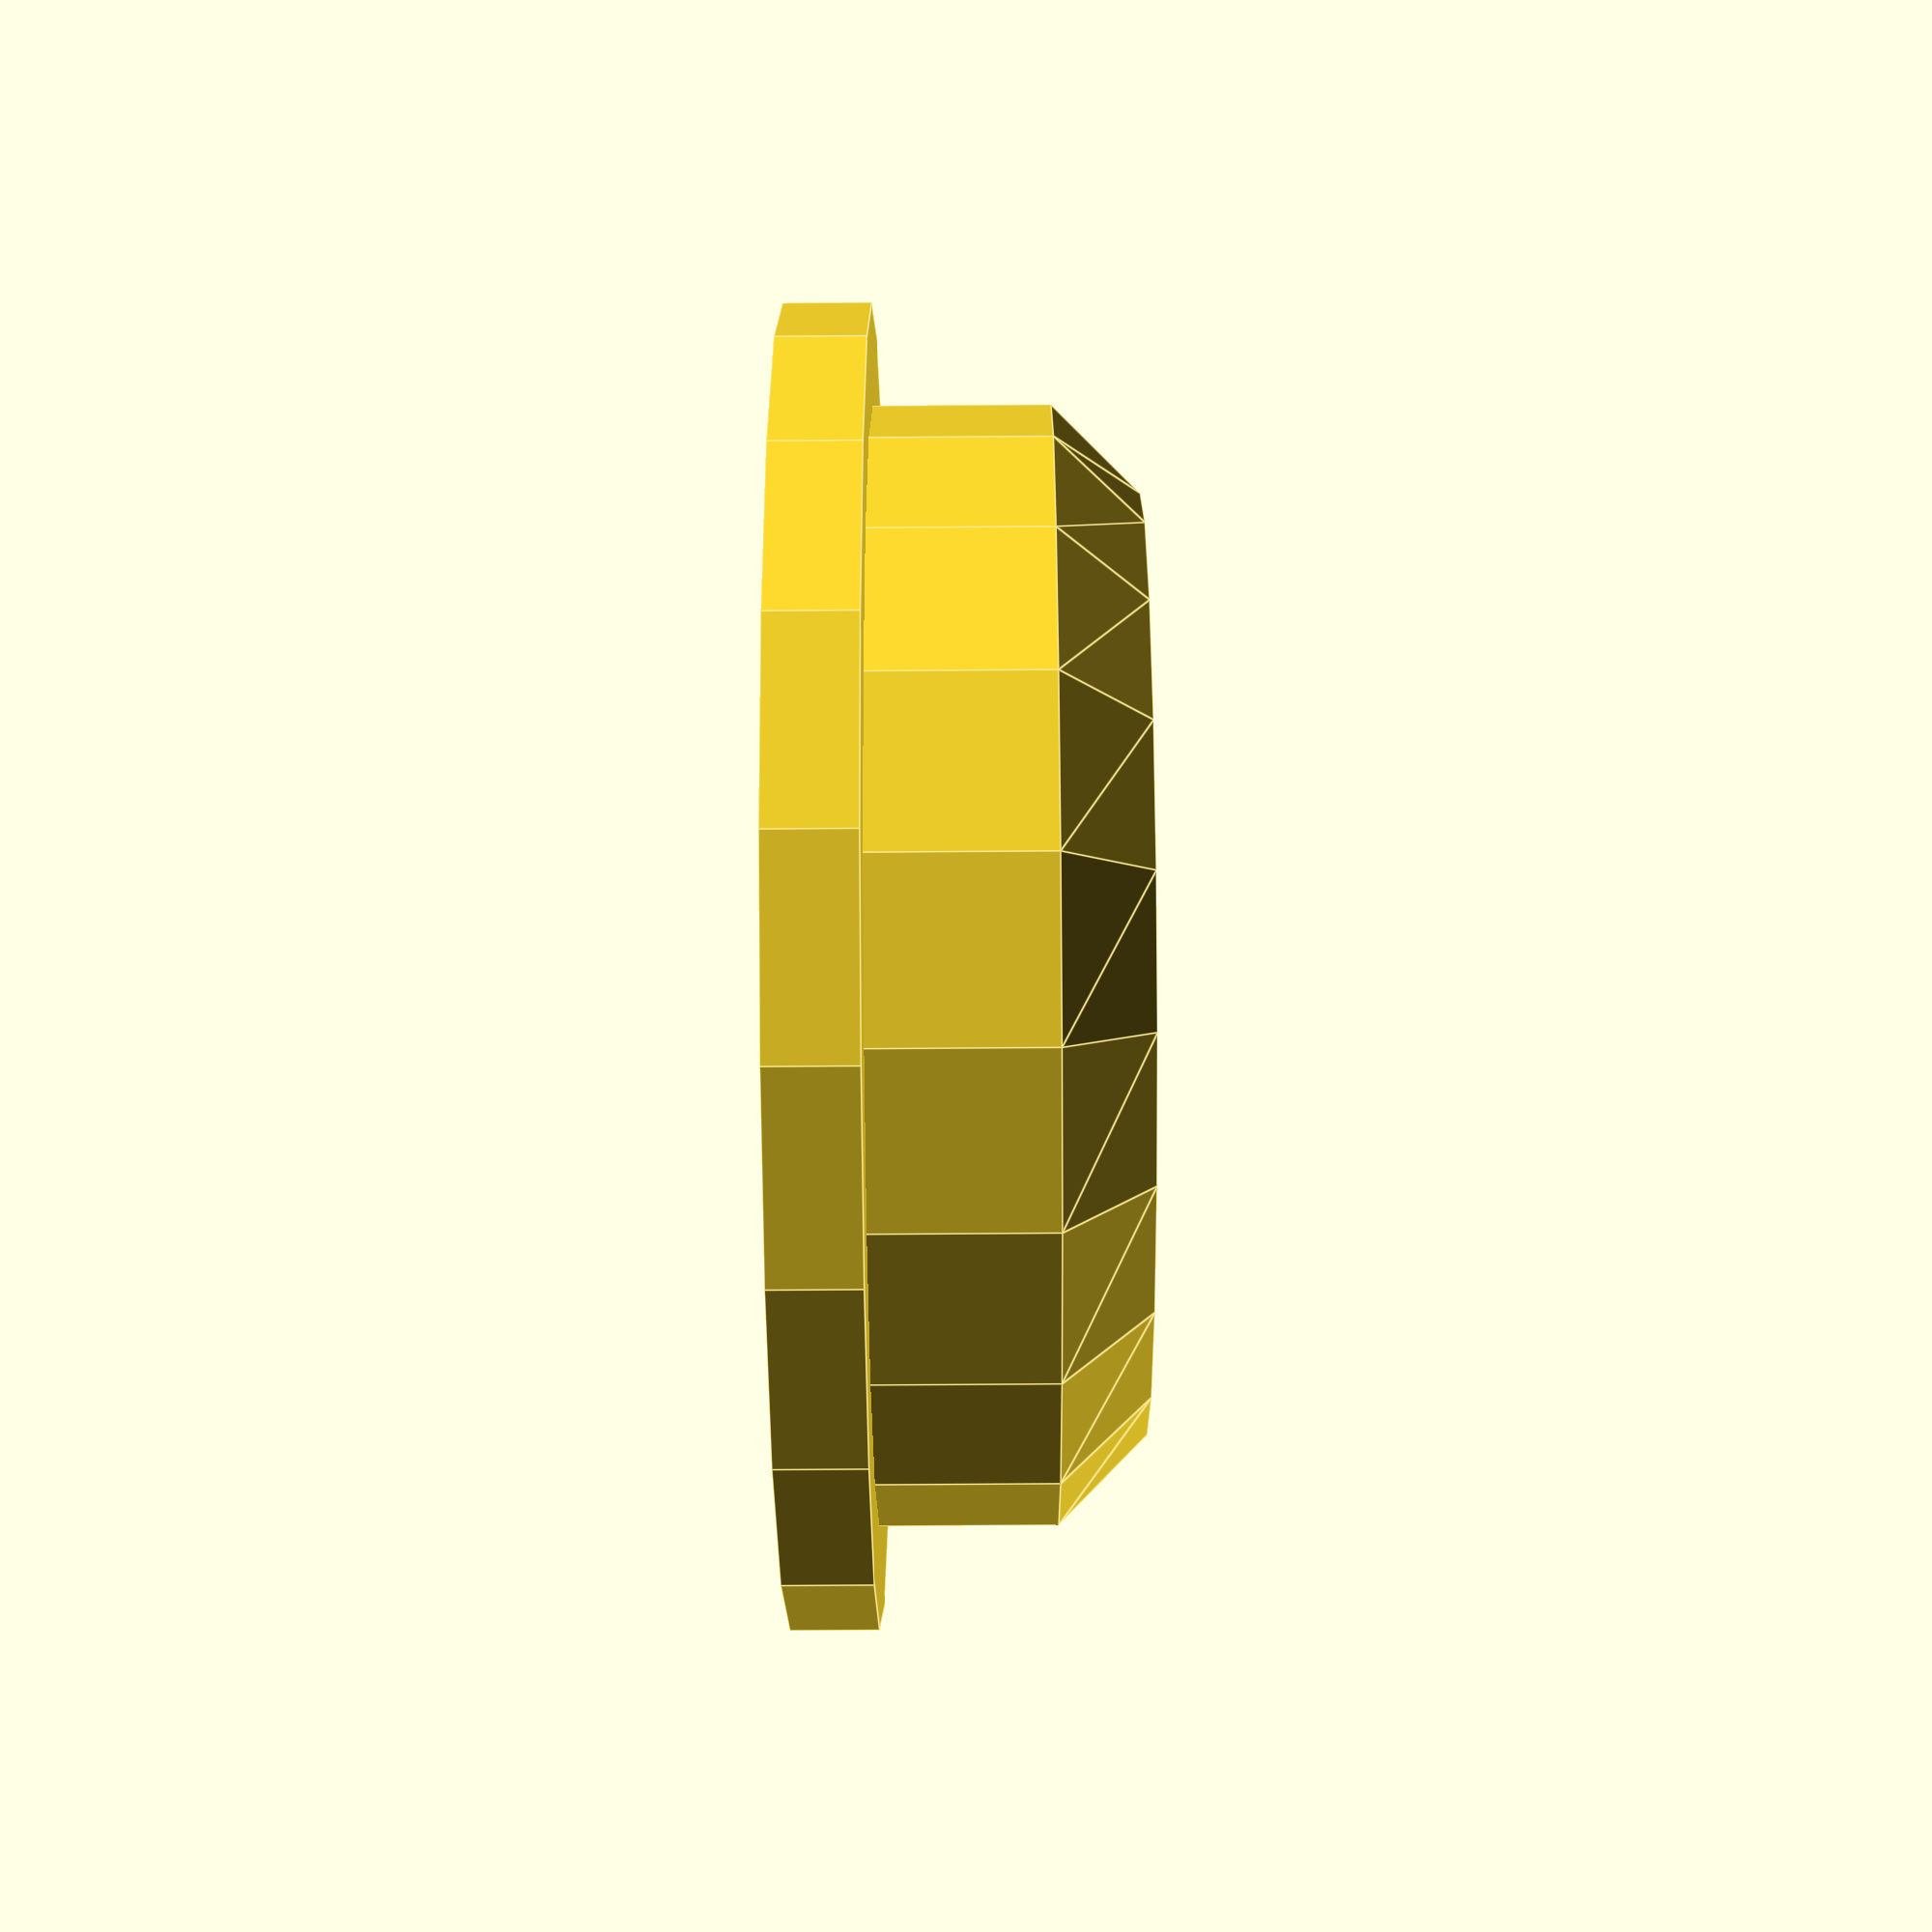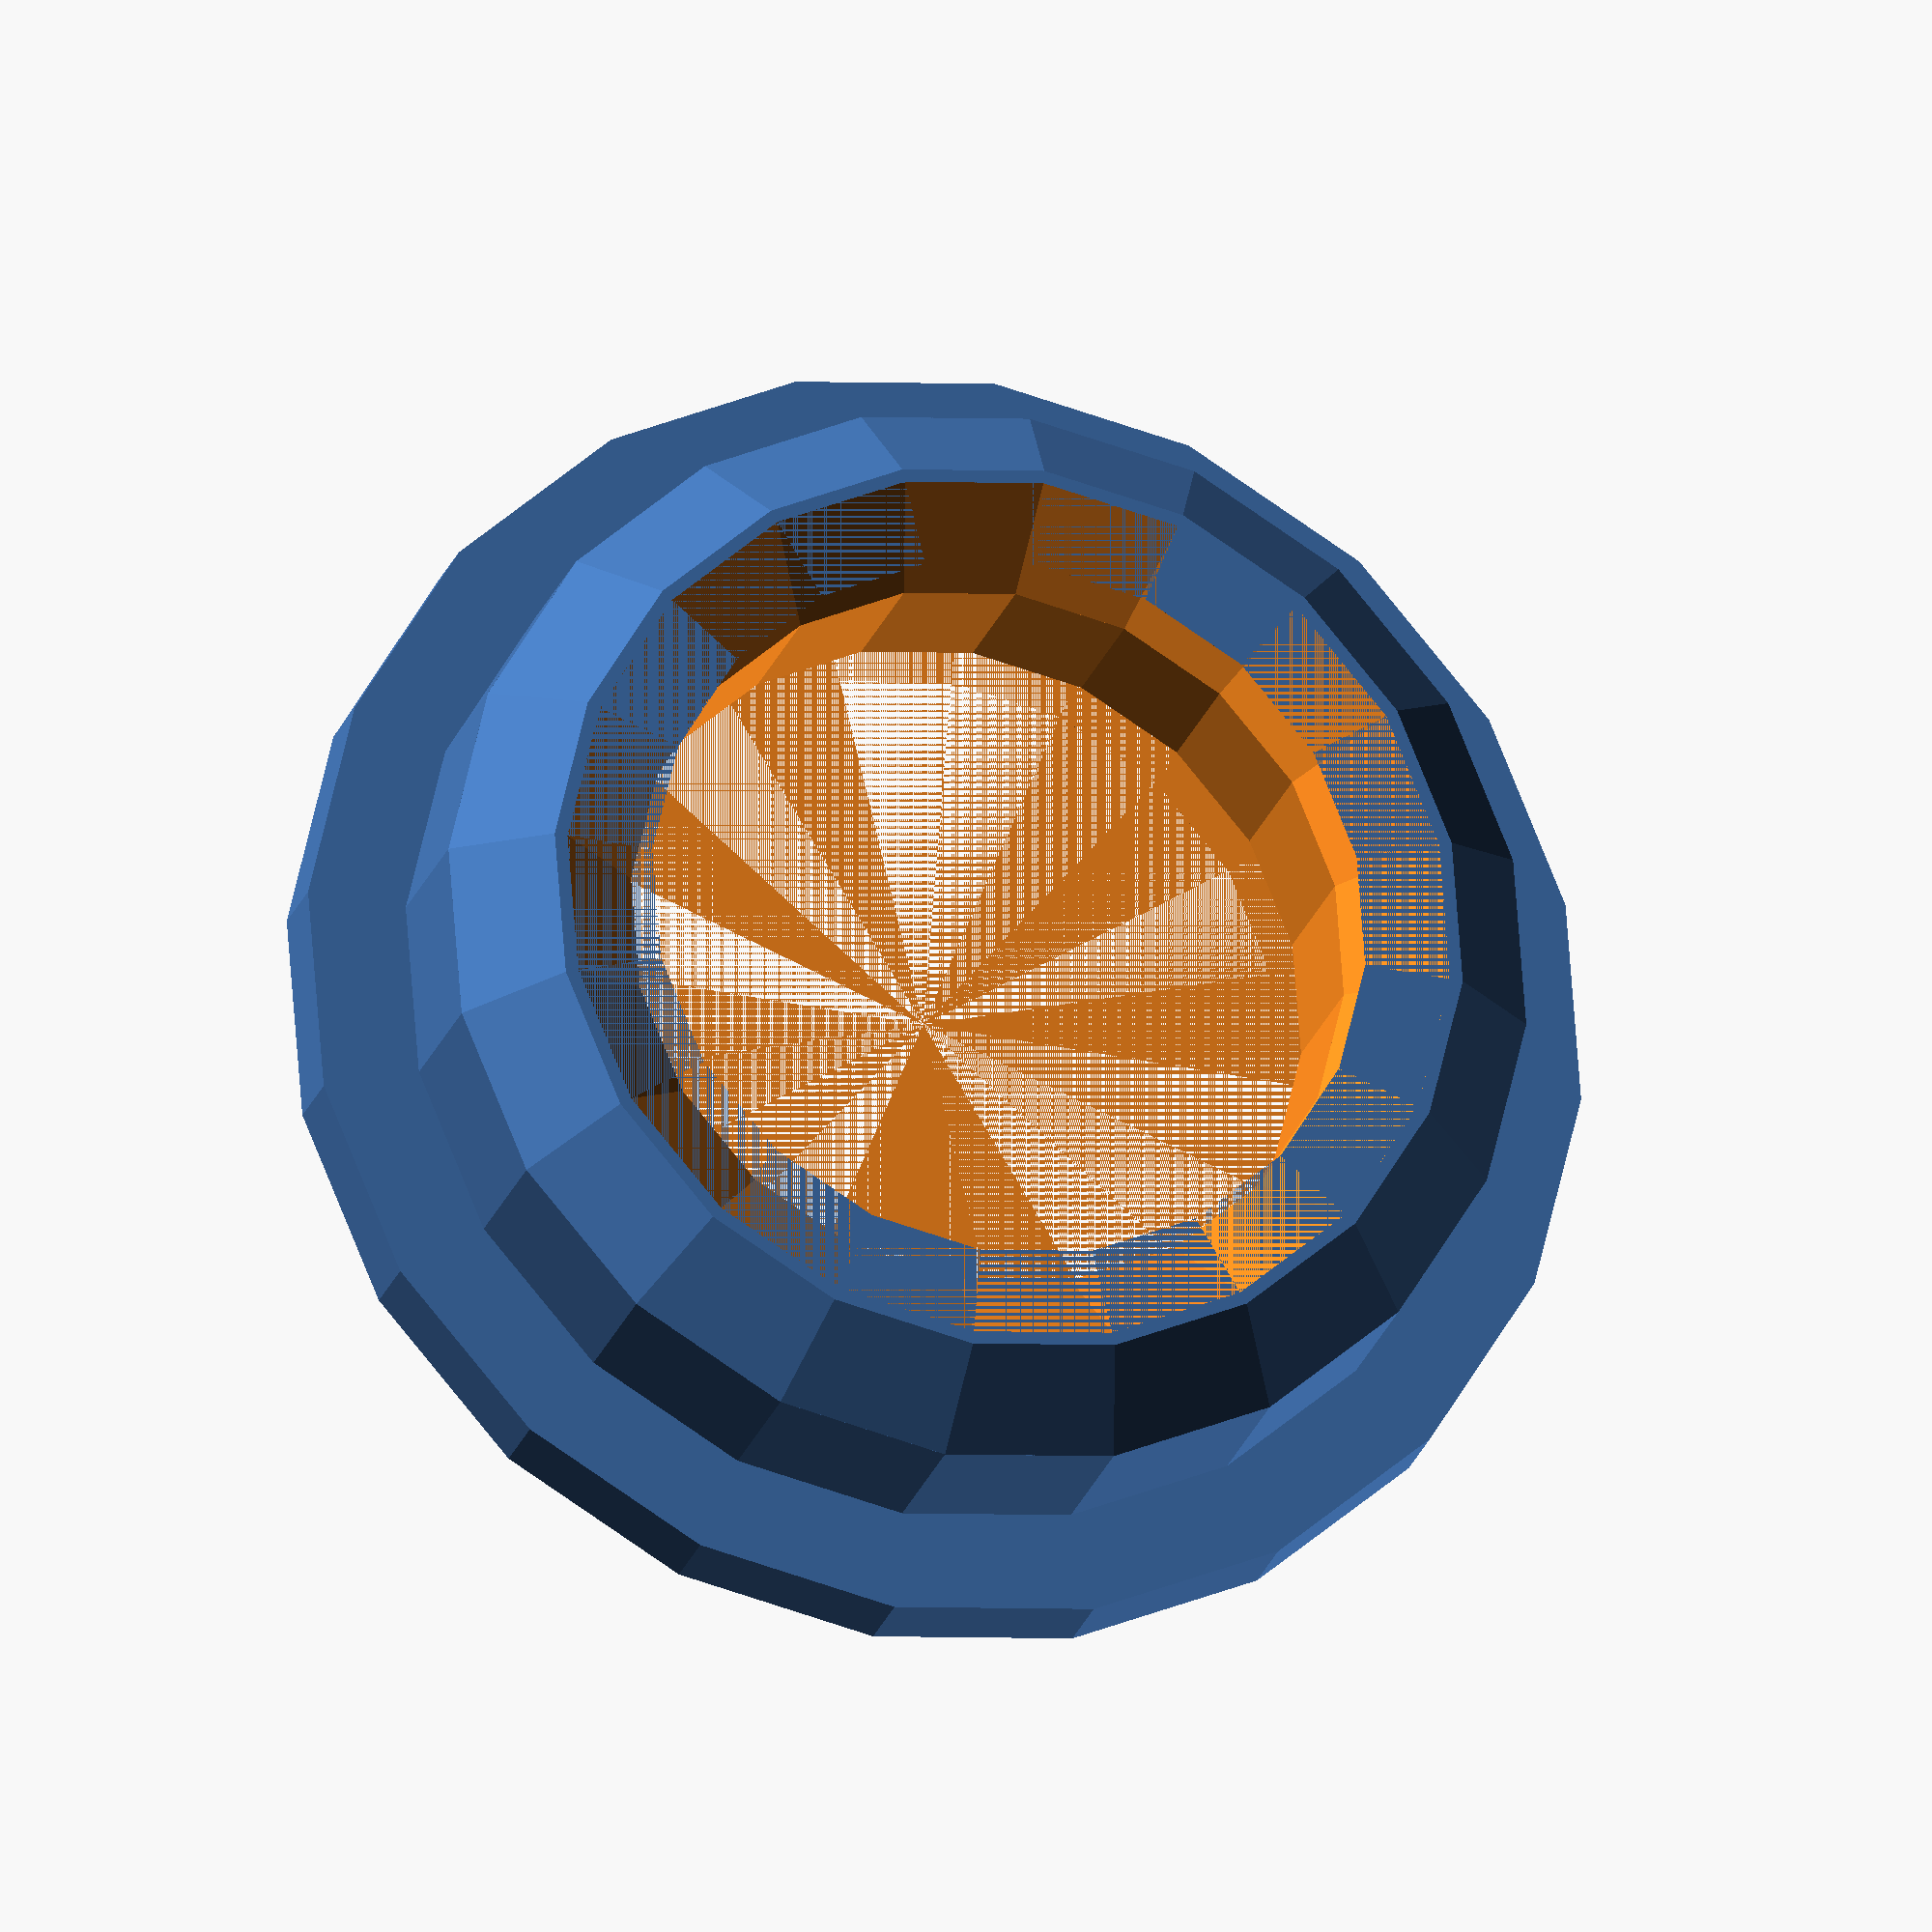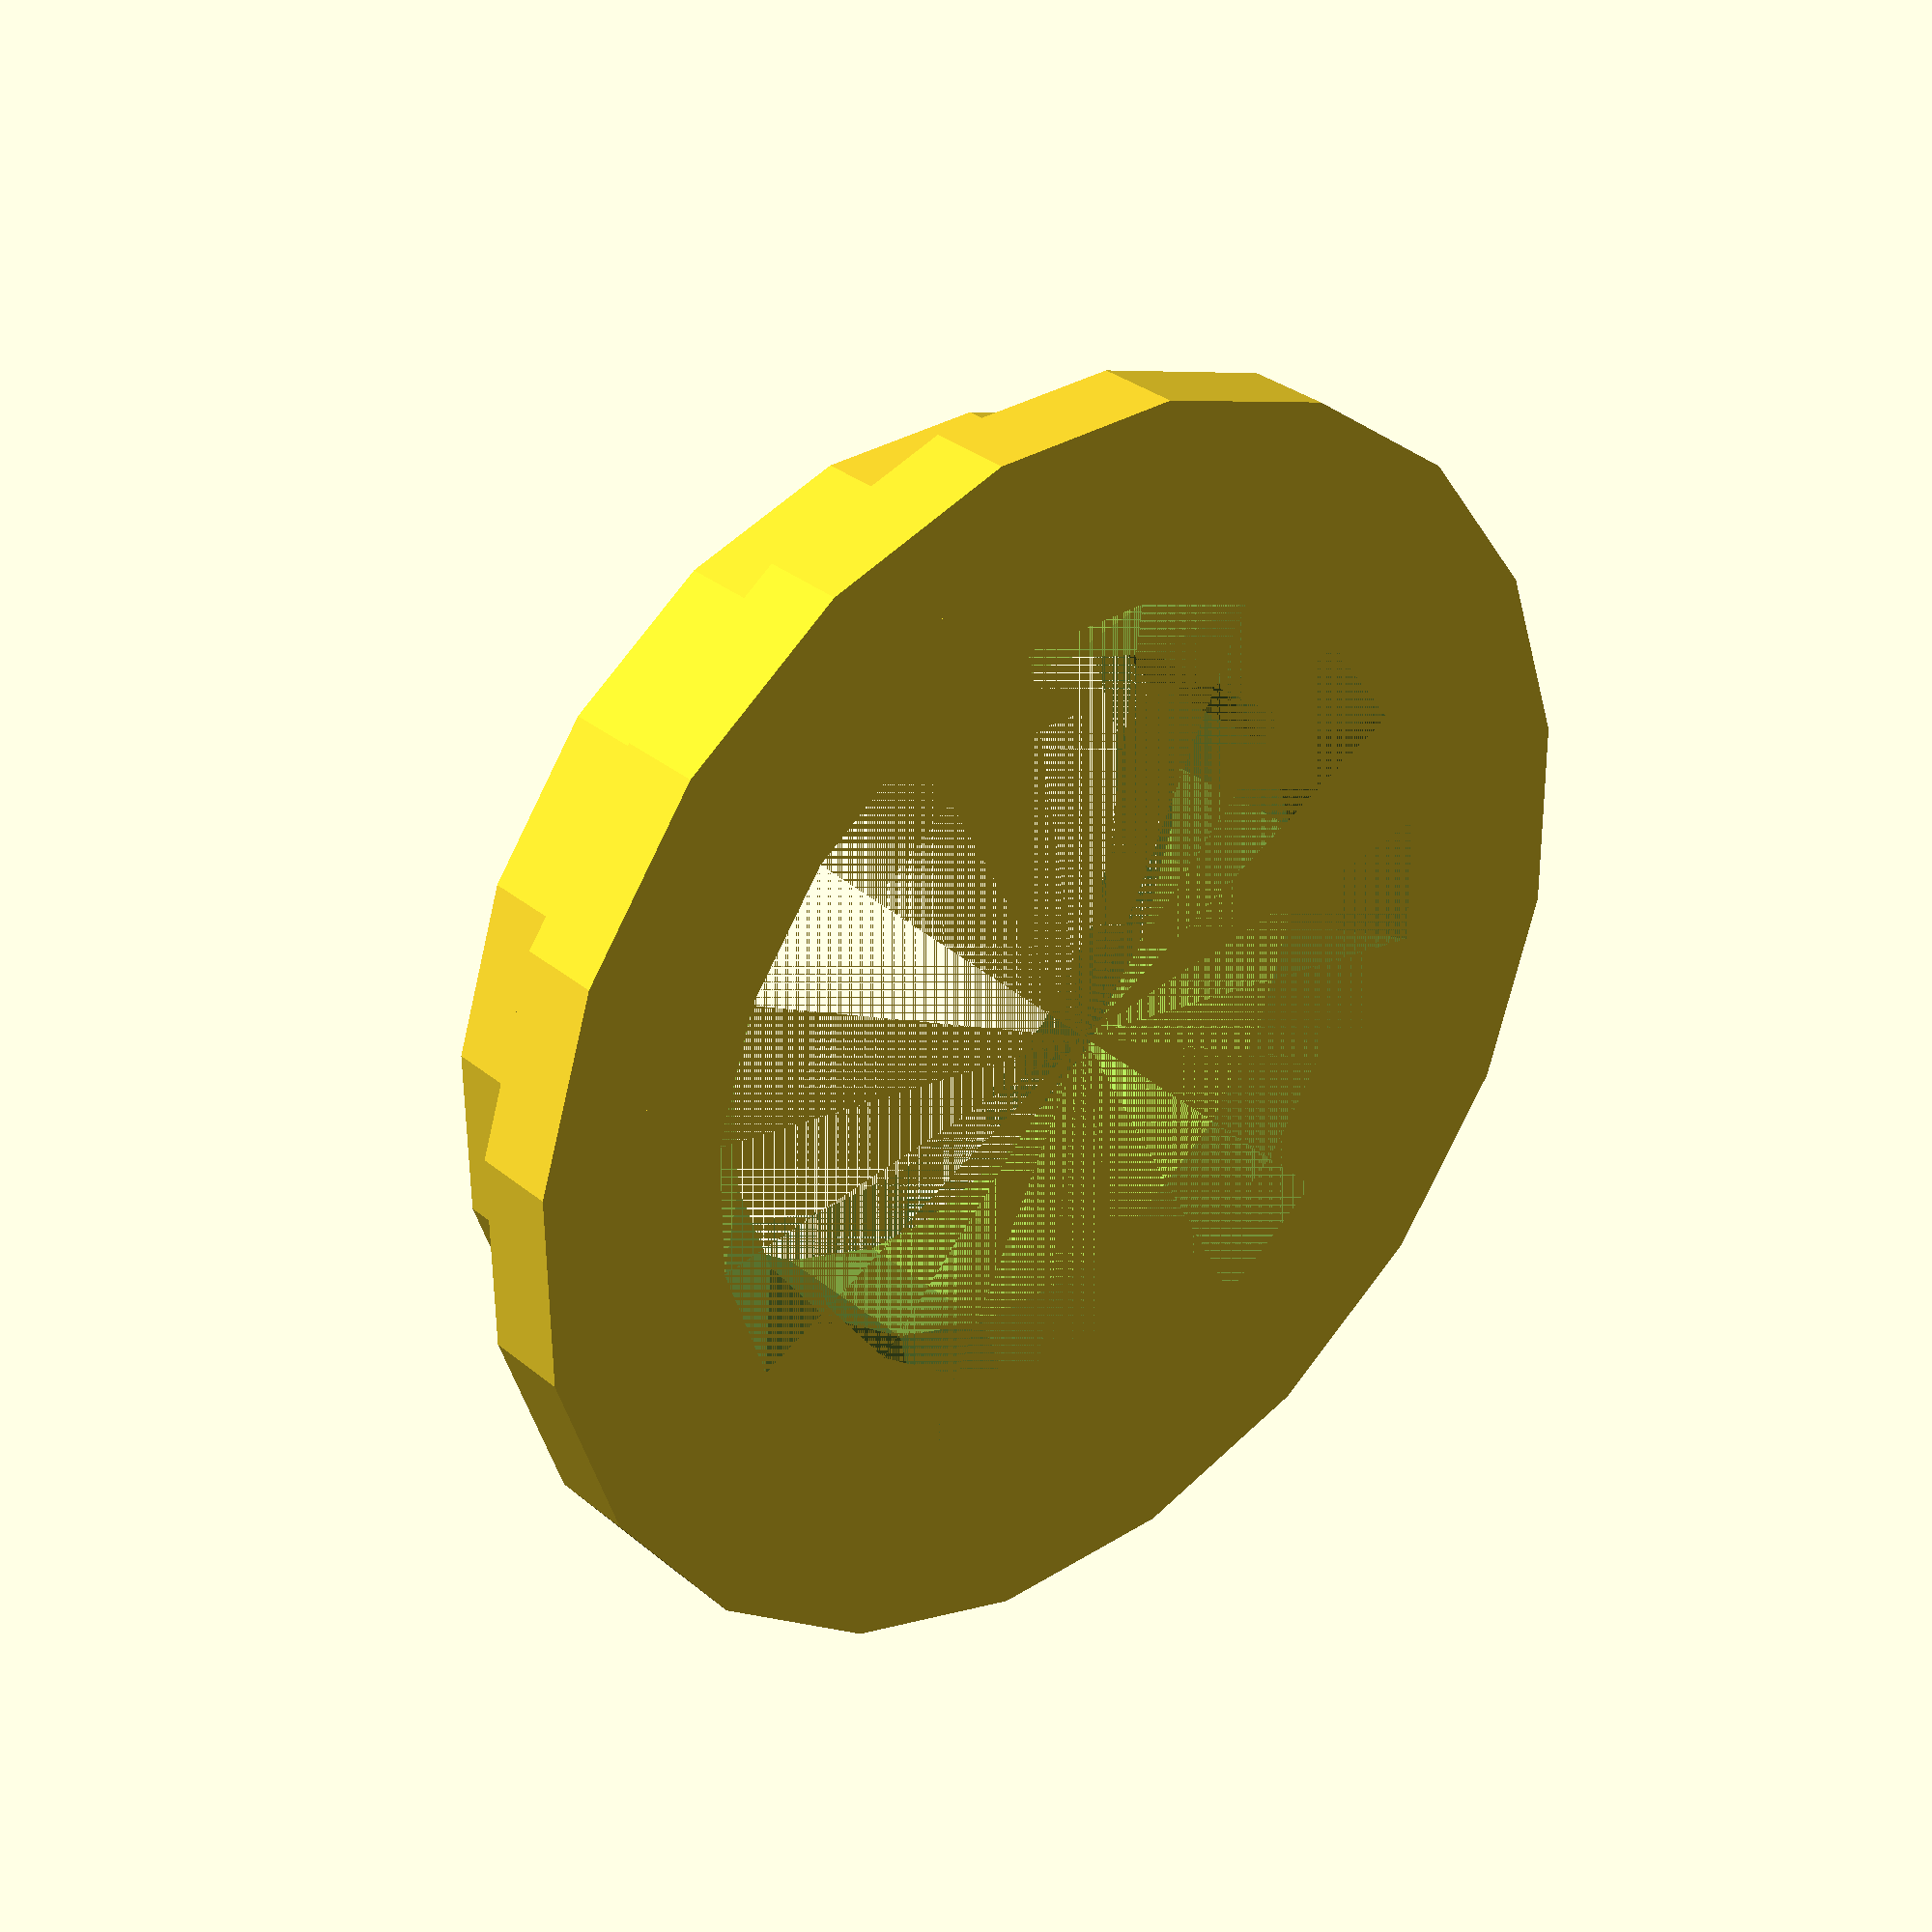
<openscad>
h1=1;
h2=3;

d1=15;
d2=12.7;

d3=8.4;

difference()
{
union()
{
cylinder(h1,d1/2,d1/2,$fn=20);
cylinder(h2,d2/2,d2/2,$fn=20);
translate([0,0,h2]) cylinder(1,d2/2,d2/2-1,$fn=20);
}
cylinder(h2+2,d3/2,d3/2,$fn=20);
cylinder(1,d3/2+1,d3/2,$fn=20);
translate([0,0,h2]) cylinder(1,d3/2,d3/2+1,$fn=20);
}

</openscad>
<views>
elev=229.5 azim=141.0 roll=269.5 proj=p view=edges
elev=200.2 azim=112.5 roll=194.1 proj=o view=wireframe
elev=328.5 azim=63.6 roll=139.1 proj=p view=wireframe
</views>
